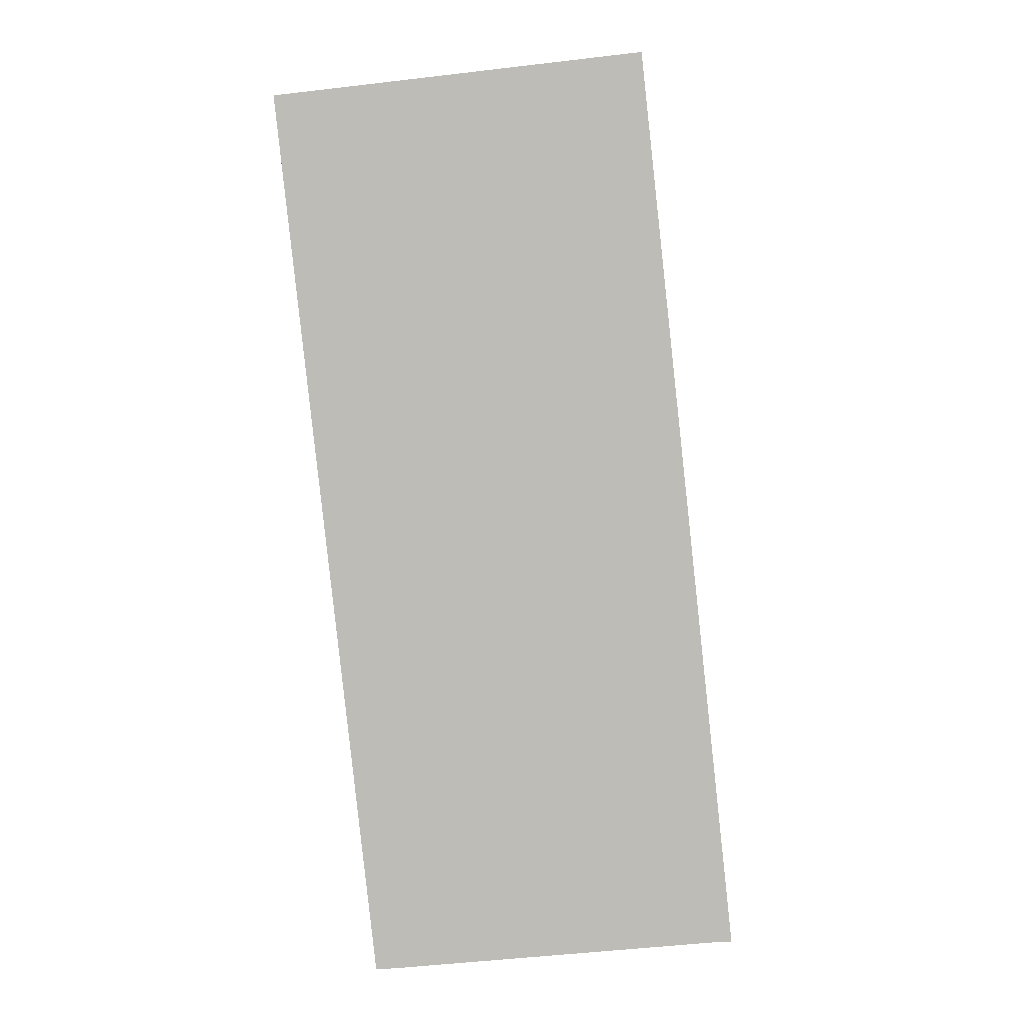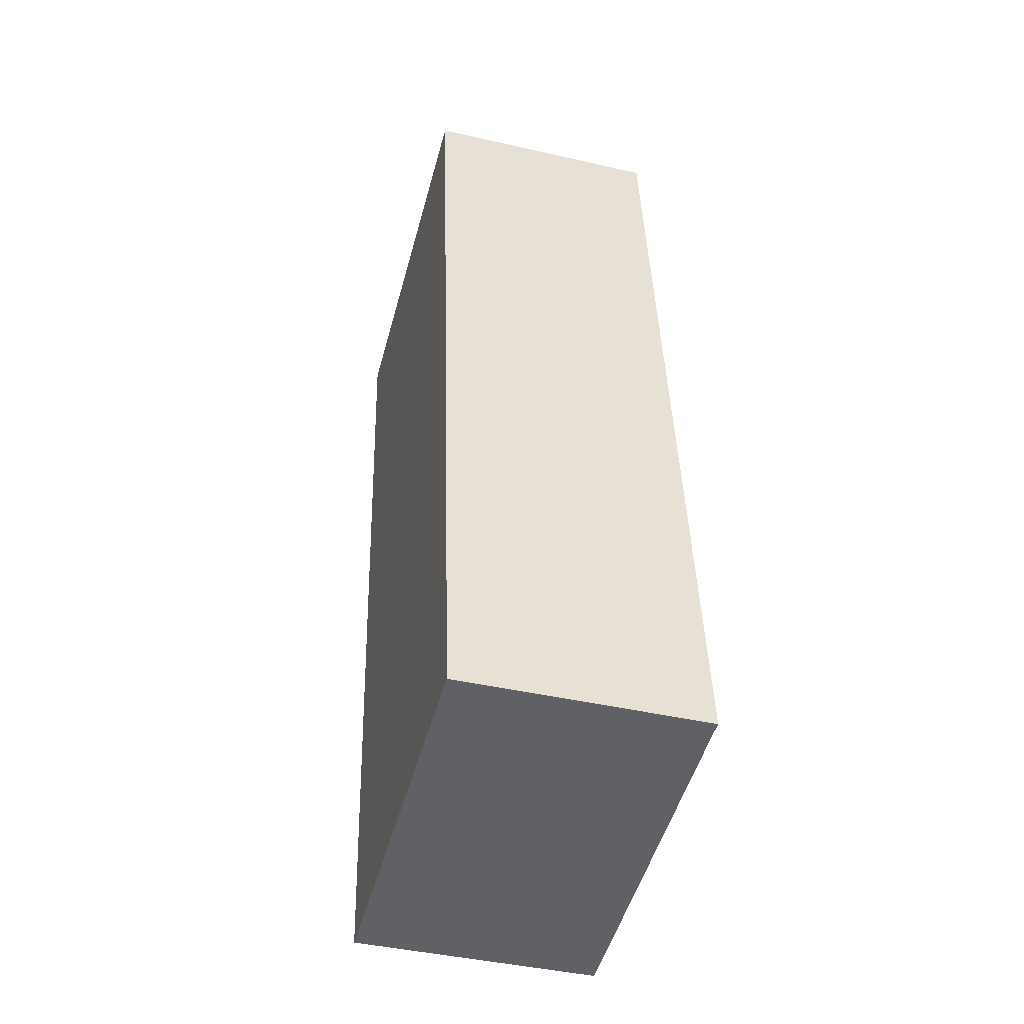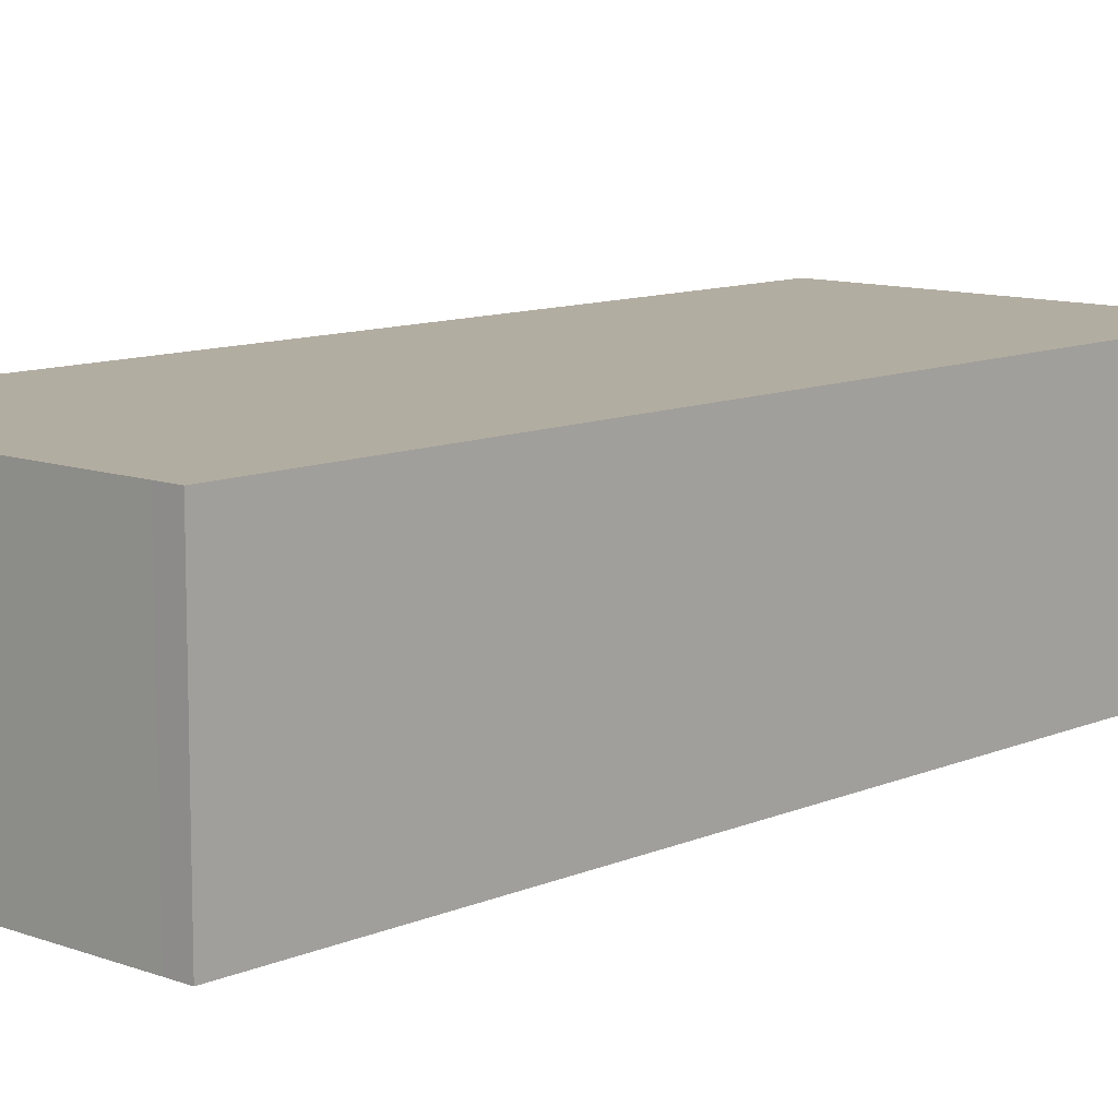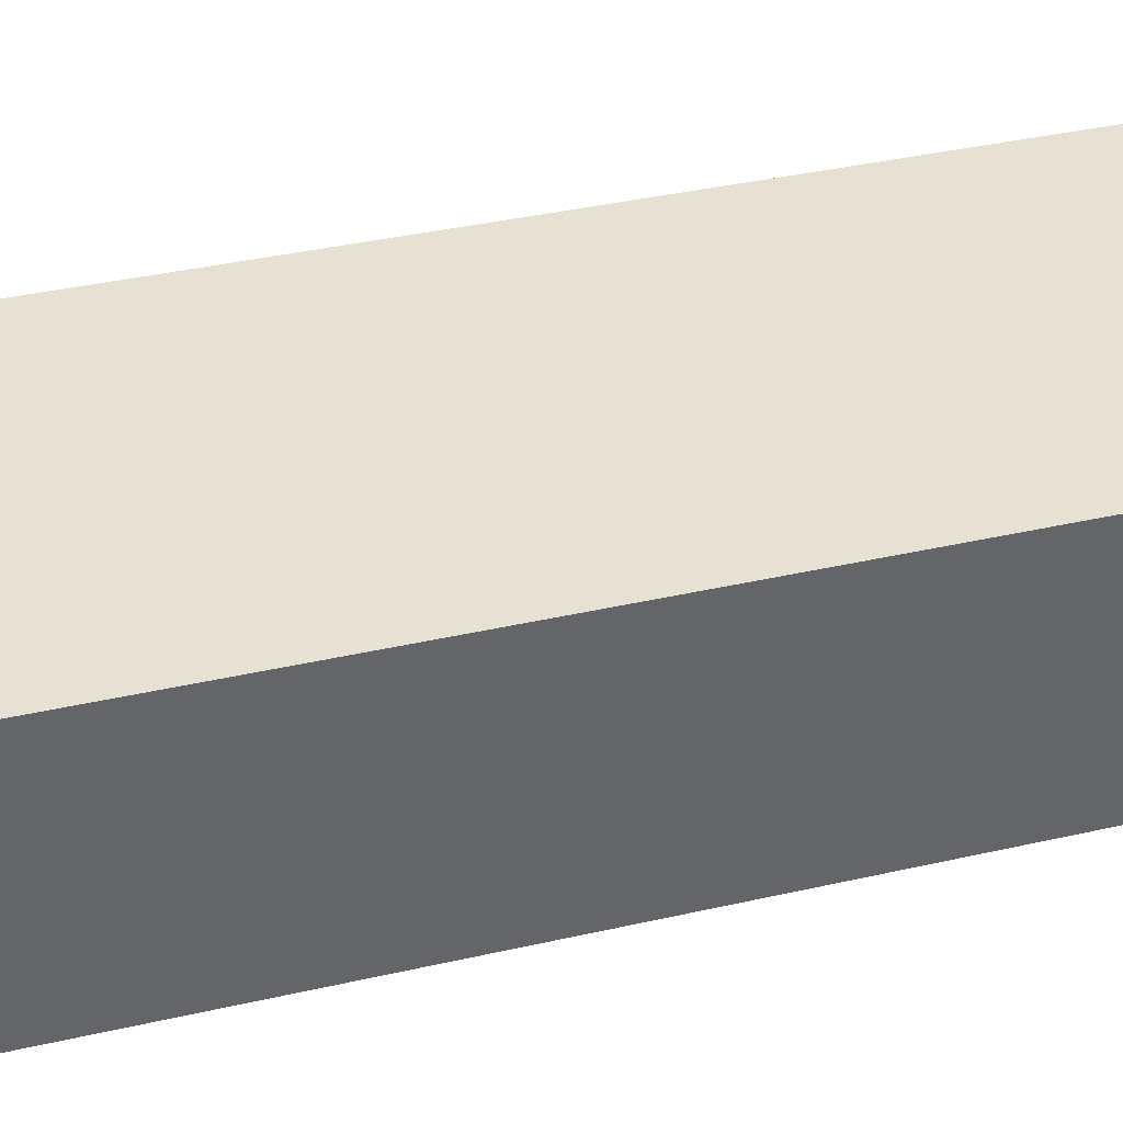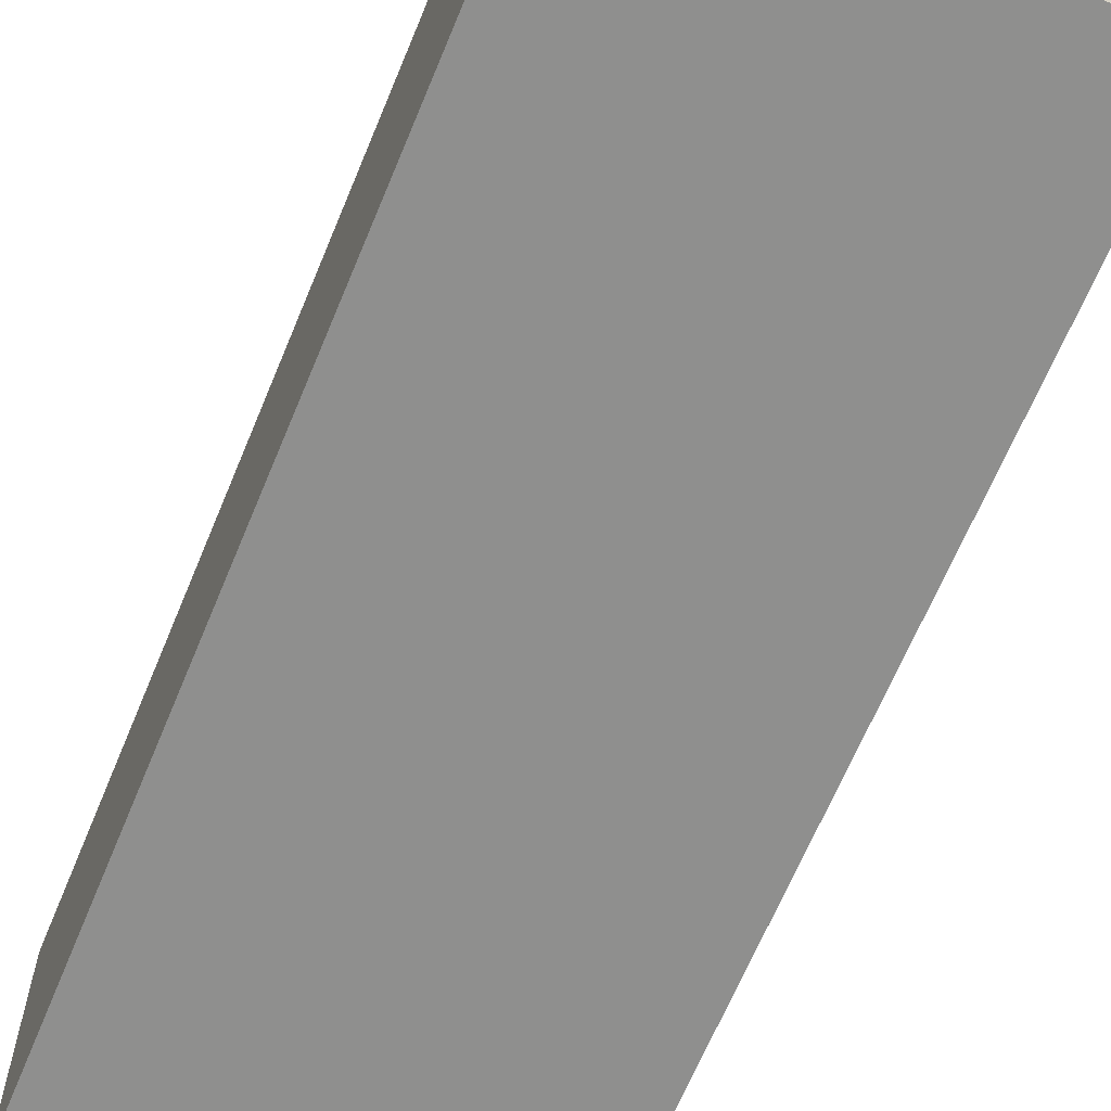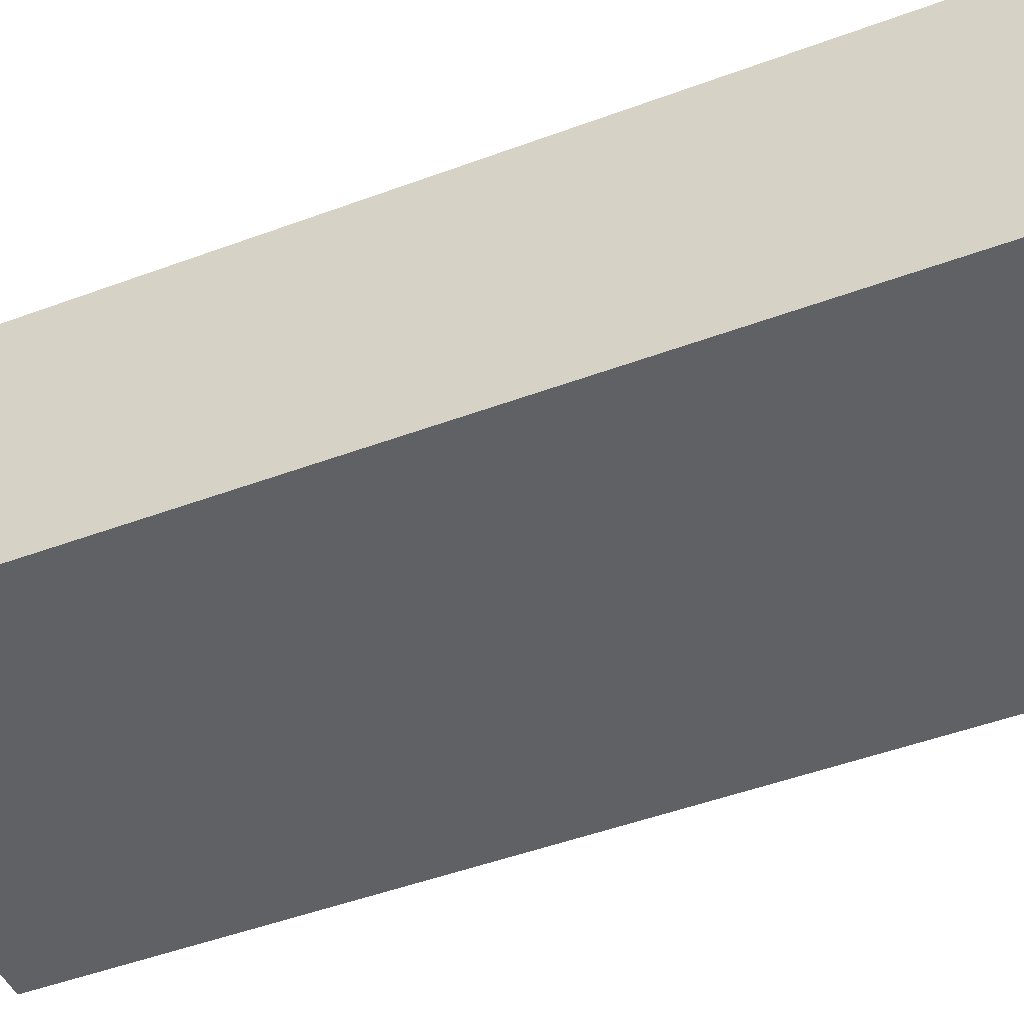
<metadata>
{"format":"obj","ext":"obj","renderer":"f3d","projection":"perspective","resolution":1024,"background":"white","views":[{"elev":4.6,"azim":3.5,"up":"+Z"},{"elev":-43.4,"azim":74.9,"up":"+Z"},{"elev":10.5,"azim":36.7,"up":"+Y"},{"elev":38.9,"azim":67.9,"up":"+Y"},{"elev":-65.1,"azim":151.4,"up":"+Y"},{"elev":-46.3,"azim":107.0,"up":"+Y"}]}
</metadata>
<code>
v  0.336 3.952 0.036
v  0.406 3.952 -3.689
v  0 3.952 2.42e-16
v  5.776 3.952 0.619
v  6.144 3.952 0.659
v  7.358 3.952 -10.61
v  0.459 3.952 -4.165
v  1.235 3.952 -11.2
v  1.423 3.952 -12.91
v  1.646 3.952 -14.93
v  7.536 3.952 -12.26
v  1.983 3.952 -14.9
v  7.436 3.952 -14.35
v  7.758 3.952 -14.32
v  7.758 8.77e-16 -14.32
v  7.436 8.784e-16 -14.35
v  1.983 9.126e-16 -14.9
v  1.646 9.142e-16 -14.93
v  1.423 7.904e-16 -12.91
v  1.235 6.857e-16 -11.2
v  0.459 2.55e-16 -4.165
v  0.406 2.259e-16 -3.689
v  0 0 0
v  0.336 -2.204e-18 0.036
v  5.776 -3.79e-17 0.619
v  6.144 -4.035e-17 0.659
v  7.358 6.495e-16 -10.61
v  7.536 7.505e-16 -12.26
g defaultobject
f 1 2 3
f 2 1 4
f 2 4 5
f 2 5 6
f 2 6 7
f 7 6 8
f 8 6 9
f 9 6 10
f 10 6 11
f 10 11 12
f 12 11 13
f 13 11 14
f 15 13 14
f 13 15 16
f 16 12 13
f 12 16 17
f 17 10 12
f 10 17 18
f 18 9 10
f 9 18 19
f 9 19 8
f 8 19 20
f 8 20 7
f 7 20 21
f 7 21 2
f 2 21 3
f 3 21 22
f 3 22 23
f 23 1 3
f 1 23 4
f 4 23 24
f 4 24 25
f 4 25 5
f 5 25 26
f 26 6 5
f 6 26 27
f 6 27 11
f 11 27 28
f 11 28 14
f 14 28 15
f 22 24 23
f 24 22 25
f 25 22 26
f 26 22 27
f 27 22 21
f 27 21 20
f 27 20 19
f 27 19 28
f 28 19 18
f 28 18 16
f 28 16 15
f 16 18 17

</code>
